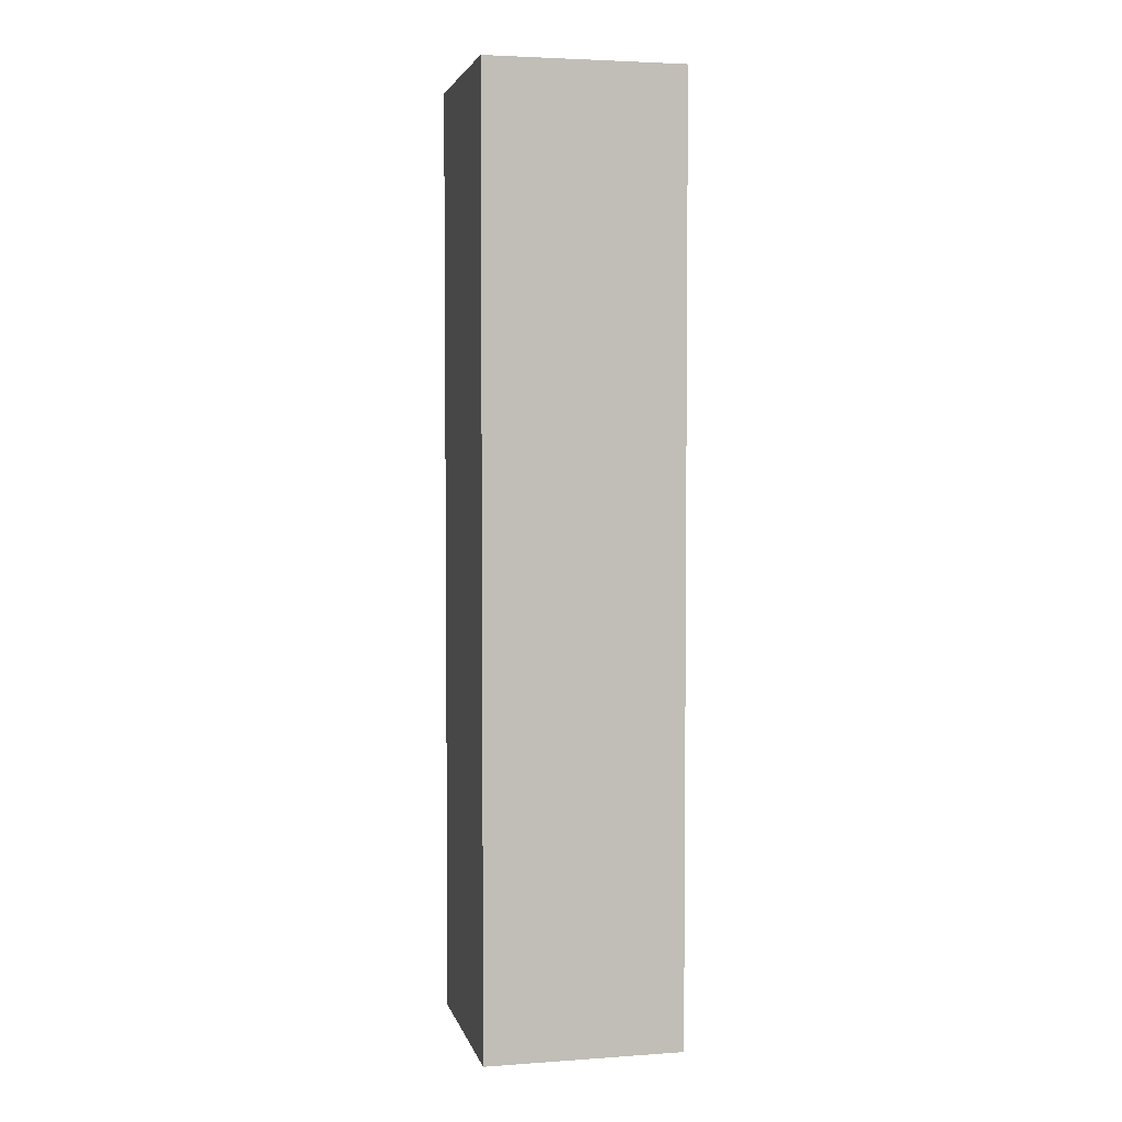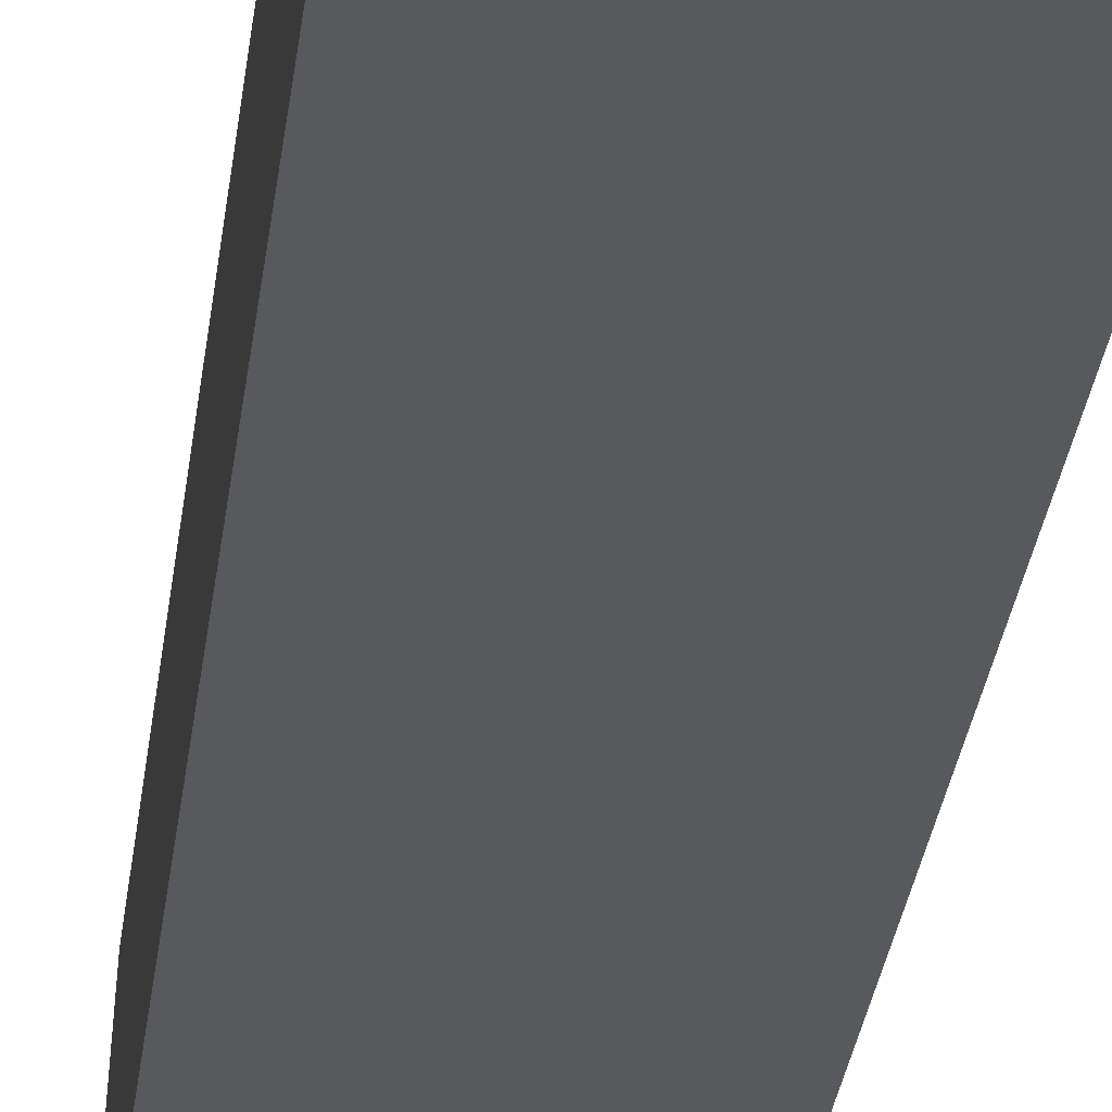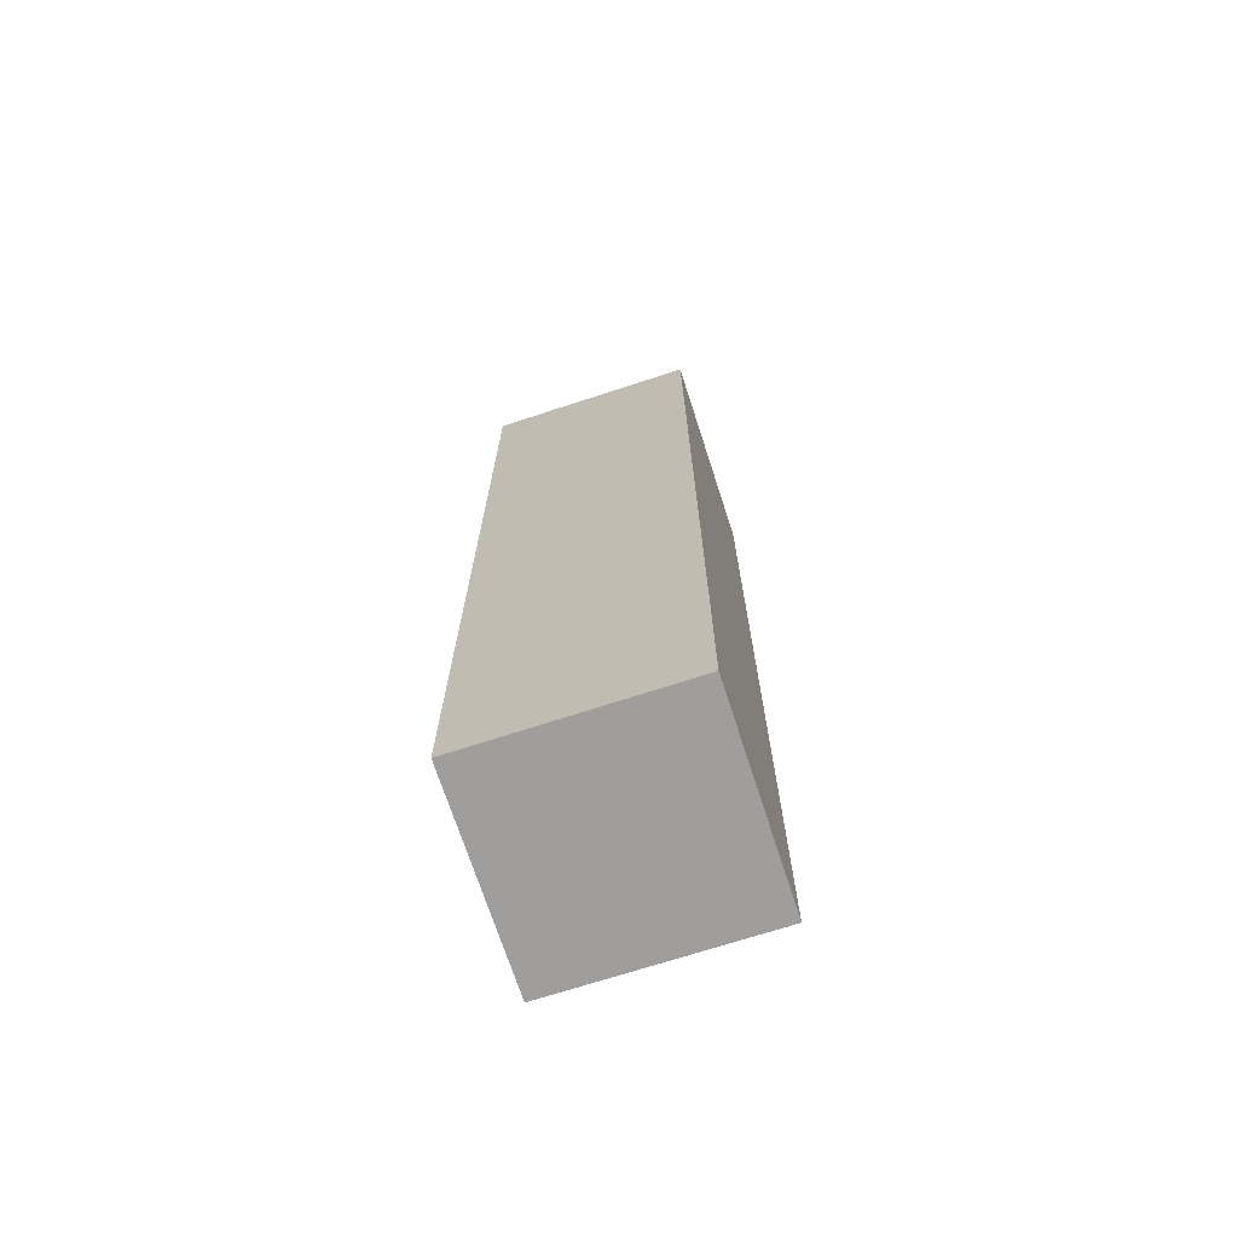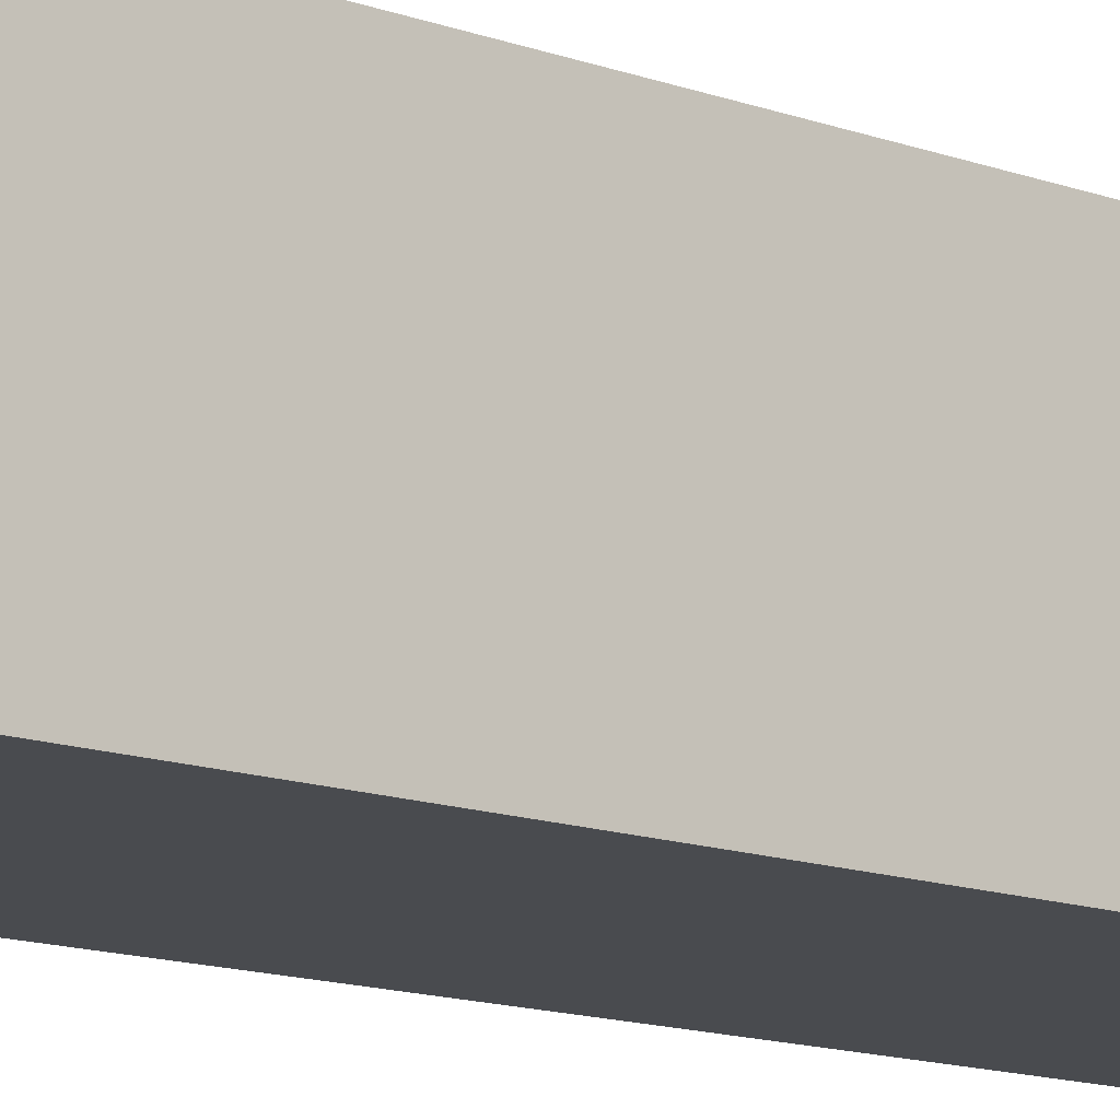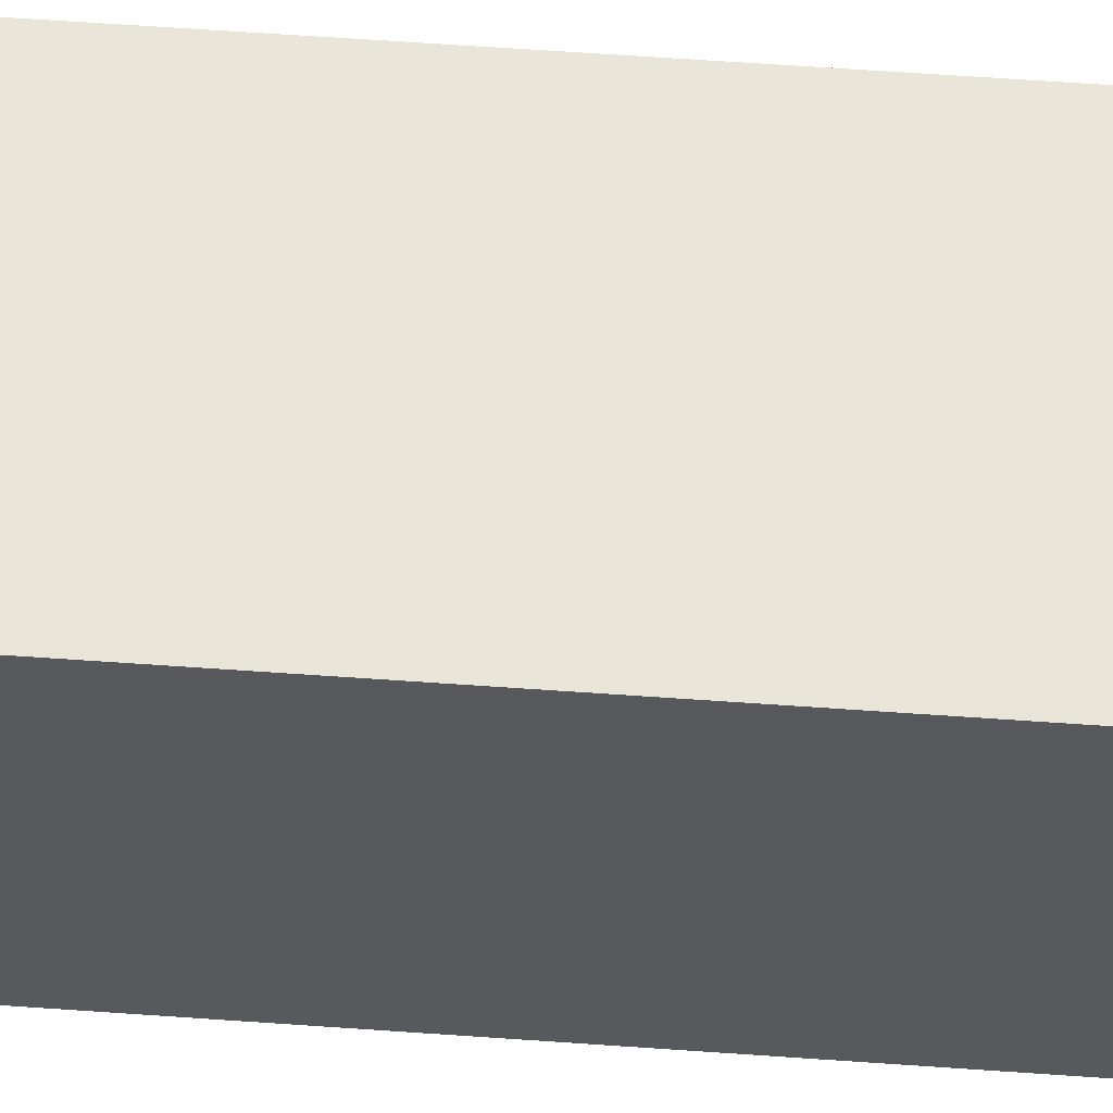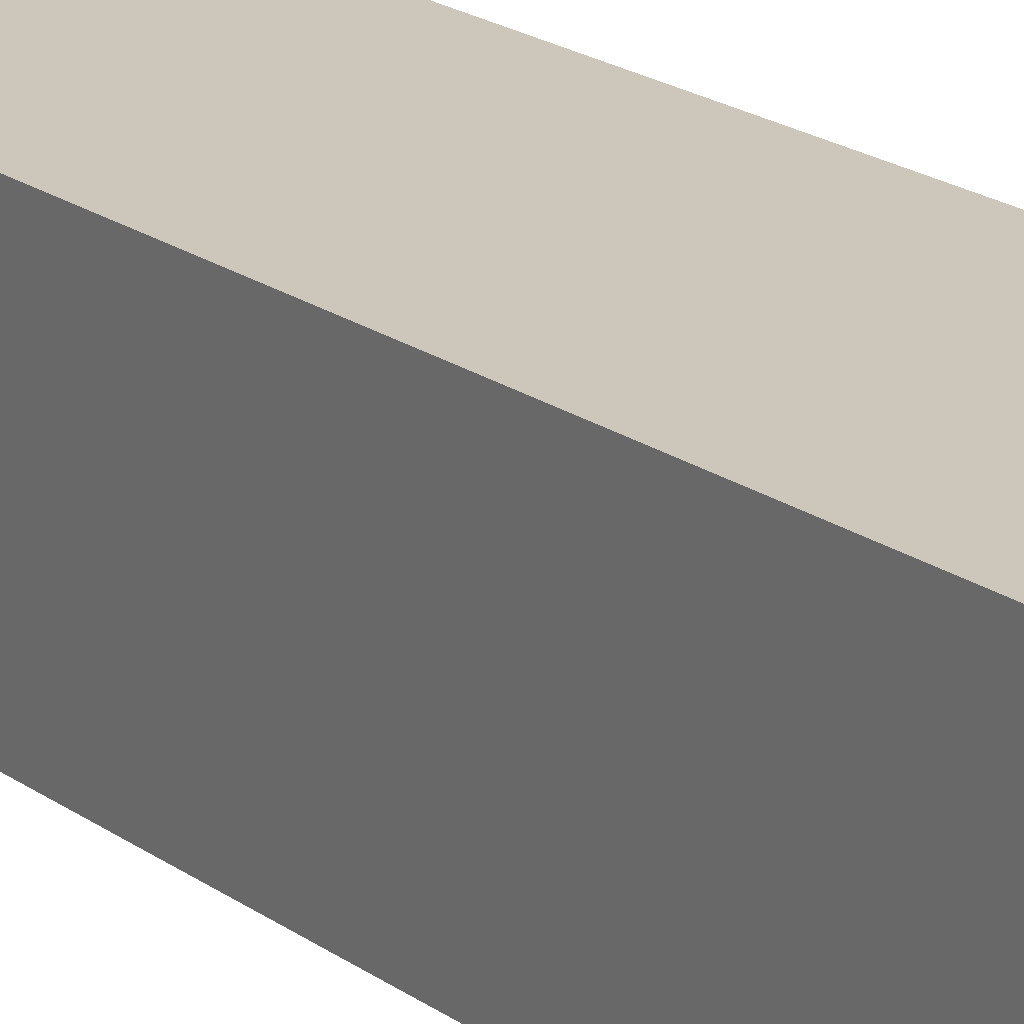
<metadata>
{"format":"obj","ext":"obj","renderer":"f3d","projection":"perspective","resolution":1024,"background":"white","views":[{"elev":3.7,"azim":-10.3,"up":"+Y"},{"elev":-29.8,"azim":-6.8,"up":"+Z"},{"elev":-71.0,"azim":-69.4,"up":"+Y"},{"elev":-12.0,"azim":-132.8,"up":"+Z"},{"elev":62.5,"azim":-85.9,"up":"+Z"},{"elev":20.3,"azim":142.0,"up":"+Z"}]}
</metadata>
<code>
v  2.334 10.66 2.209
v  0 10.66 6.527e-16
v  0.103 10.66 2.312
v  2.228 10.66 -0.102
v  0.103 -1.416e-16 2.312
v  2.334 -1.353e-16 2.209
v  2.228 6.246e-18 -0.102
v  0 0 0
g defaultobject
f 1 2 3
f 2 1 4
f 5 1 3
f 1 5 6
f 6 4 1
f 4 6 7
f 7 2 4
f 2 7 8
f 8 3 2
f 3 8 5
f 8 6 5
f 6 8 7

</code>
